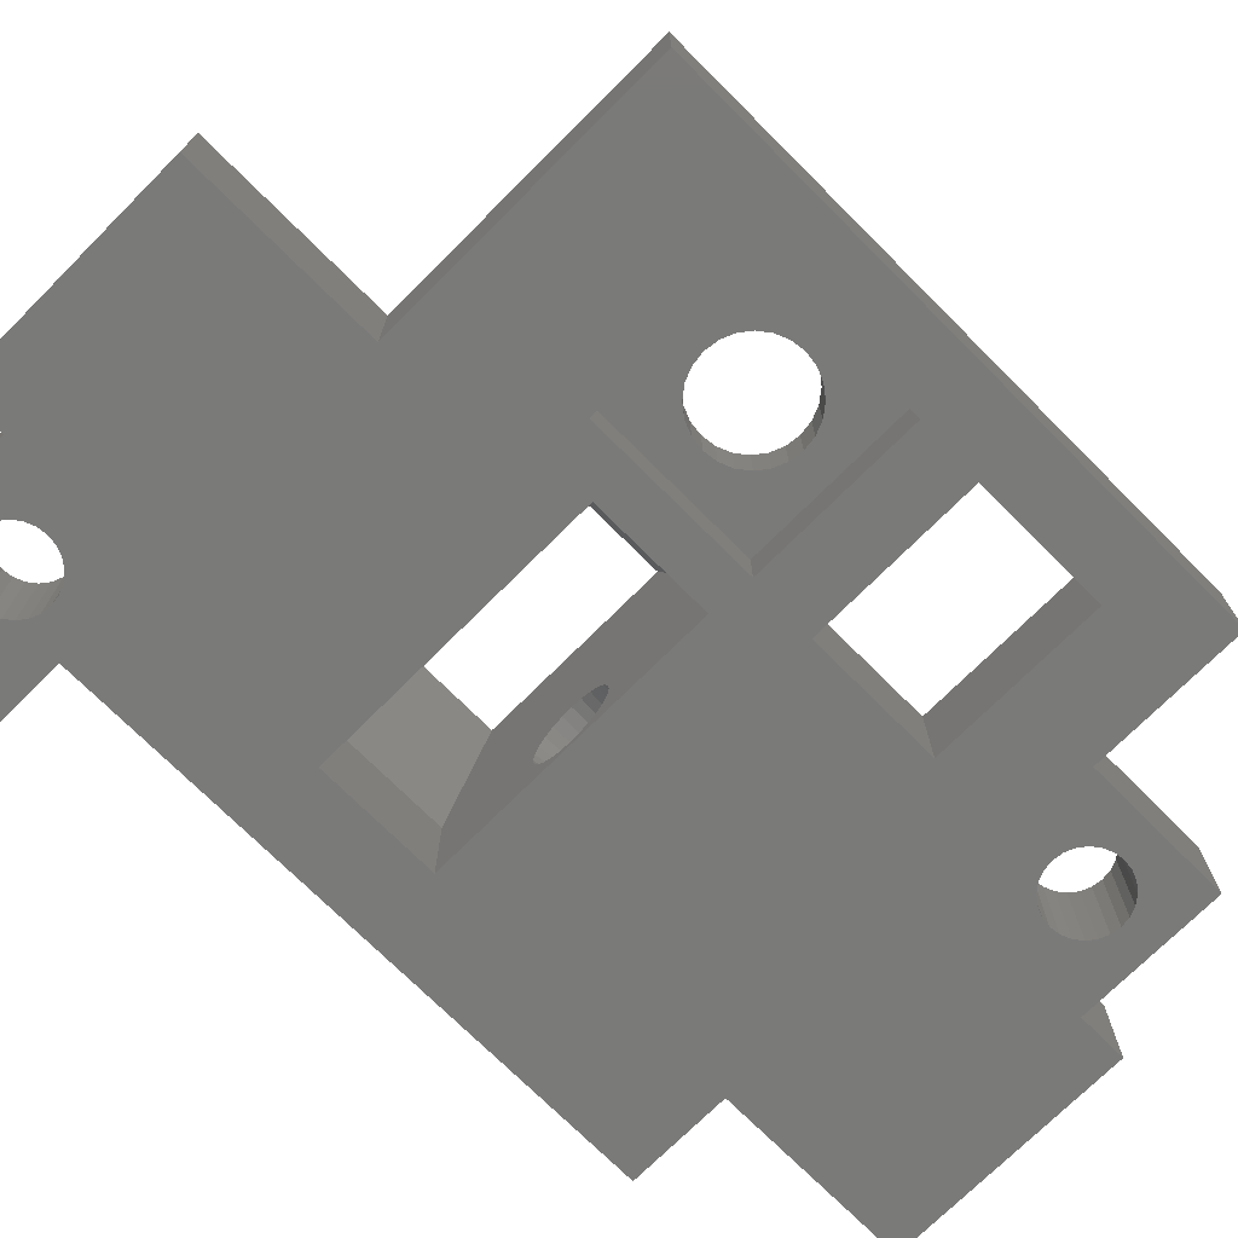
<metadata>
{"format":"stl","ext":"stl","renderer":"f3d","projection":"perspective","resolution":1024,"background":"white","views":[{"elev":-72.9,"azim":45.0,"up":"+Z"}]}
</metadata>
<code>
# stl→obj: 438 verts, 908 faces
v 388.8 -18.06 12.17
v 388.8 -17.6 9.566
v 388.8 -18.06 9.566
v 388.8 -17.6 12.17
v 389.2 -16.46 3.999
v 389 -15.98 12.17
v 389.2 -16.46 12.17
v 389 -15.98 3.999
v 389.4 -16.96 3.999
v 389.4 -16.96 12.17
v 389.5 -17.47 3.999
v 389.5 -17.47 12.17
v 384 -13.25 9.566
v 376 -13.23 12.17
v 376 -13.23 9.566
v 384 -13.25 12.17
v 386.2 -13.94 9.566
v 385.8 -13.72 12.17
v 385.8 -13.72 9.566
v 386.2 -13.94 12.17
v 384.5 -13.31 12.17
v 384.5 -13.31 9.566
v 388.9 -25.81 12.17
v 388.9 -25.81 9.566
v 385.4 -13.55 9.566
v 385.4 -13.55 12.17
v 384.9 -13.41 9.566
v 384.9 -13.41 12.17
v 386.6 -14.18 12.17
v 386.6 -14.18 9.566
v 388.8 -15.52 12.17
v 388.8 -15.52 3.999
v 389.6 -18.01 3.999
v 389.6 -18.01 12.17
v 388.5 -15.07 12.17
v 388.5 -15.07 3.999
v 376 -25.81 9.566
v 376 -25.81 12.17
v 378.3 -22.01 9.566
v 380.4 -23.21 9.566
v 383.7 -23.21 9.566
v 383.7 -22.01 9.566
v 386.3 -22.01 9.566
v 386.3 -17 9.566
v 387 -14.47 9.566
v 387.3 -14.78 9.566
v 387.6 -15.12 9.566
v 387.9 -15.48 9.566
v 388.2 -15.87 9.566
v 388.4 -16.28 9.566
v 388.5 -16.71 9.566
v 388.7 -17.15 9.566
v 378.3 -17 9.566
v 380.4 -22.01 9.566
v 375.3 -26.52 12.17
v 375.3 -12.52 12.17
v 389.6 -26.52 12.17
v 384.1 -12.54 12.17
v 384.6 -12.61 12.17
v 385.1 -12.72 12.17
v 385.6 -12.88 12.17
v 386.1 -13.08 12.17
v 386.6 -13.32 12.17
v 387 -13.6 12.17
v 387 -14.47 12.17
v 387.3 -14.78 12.17
v 387.4 -13.92 12.17
v 387.6 -15.12 12.17
v 387.8 -14.27 12.17
v 387.9 -15.48 12.17
v 388.2 -14.66 12.17
v 388.2 -15.87 12.17
v 388.4 -16.28 12.17
v 388.5 -16.71 12.17
v 388.7 -17.15 12.17
v 388.3 -17 3.999
v 376.3 -17 3.999
v 375.3 -12.52 3.999
v 375.3 -26.52 3.999
v 384.1 -12.54 3.999
v 384.6 -12.61 3.999
v 385.1 -12.72 3.999
v 385.6 -12.88 3.999
v 386.1 -13.08 3.999
v 386.6 -13.32 3.999
v 387 -13.6 3.999
v 387.4 -13.92 3.999
v 387.8 -14.27 3.999
v 388.2 -14.66 3.999
v 376.3 -22.01 3.999
v 389.6 -26.52 3.999
v 388.3 -22.01 3.999
v 380.4 -22.01 7.166
v 383.7 -22.01 7.166
v 383.7 -23.21 7.166
v 380.4 -23.21 7.166
v 375.9 -33 3.999
v 375.8 -33.41 -0.001
v 375.8 -33.41 3.999
v 375.9 -33 -0.001
v 389.2 -3.131 3.999
v 389.5 -3.386 -0.001
v 389.2 -3.131 -0.001
v 389.5 -3.386 3.999
v 390.3 -0.4 -0.001
v 389.9 -0.455 3.999
v 389.9 -0.455 -0.001
v 390.3 -0.4 3.999
v 373.2 -31.87 -0.001
v 372.9 -32.2 3.999
v 372.9 -32.2 -0.001
v 373.2 -31.87 3.999
v 374.7 -34.54 3.999
v 375.1 -34.39 -0.001
v 374.7 -34.54 -0.001
v 375.1 -34.39 3.999
v 390.7 -3.546 3.999
v 391.1 -3.386 -0.001
v 390.7 -3.546 -0.001
v 391.1 -3.386 3.999
v 388.9 -2.8 -0.001
v 388.9 -2.8 3.999
v 375.7 -33.8 3.999
v 375.4 -34.13 -0.001
v 375.4 -34.13 3.999
v 375.7 -33.8 -0.001
v 390.3 -3.6 -0.001
v 390.3 -3.6 3.999
v 373.1 -5 3.999
v 373.1 -30 -0.001
v 373.1 -30 3.999
v 373.1 -5 -0.001
v 390.7 -0.455 3.999
v 390.7 -0.455 -0.001
v 387.3 3 -0.001
v 377.3 -5 -0.001
v 377.3 3 -0.001
v 370.3 -36 -0.001
v 370.3 -30 -0.001
v 372.7 -32.59 -0.001
v 372.7 -33 -0.001
v 373.5 -31.61 -0.001
v 373.9 -31.46 -0.001
v 374.3 -31.4 -0.001
v 374.7 -31.46 -0.001
v 376.3 -17 -0.001
v 375.1 -31.61 -0.001
v 375.4 -31.87 -0.001
v 375.7 -32.2 -0.001
v 375.8 -32.59 -0.001
v 388.3 -17 -0.001
v 387.3 1 -0.001
v 388.7 -2 -0.001
v 388.7 -1.586 -0.001
v 388.9 -1.2 -0.001
v 389.2 -0.869 -0.001
v 389.5 -0.614 -0.001
v 393.3 1 -0.001
v 388.3 -22.01 -0.001
v 391.1 -0.614 -0.001
v 391.4 -0.869 -0.001
v 391.7 -1.2 -0.001
v 391.8 -1.586 -0.001
v 391.9 -2 -0.001
v 390 -8.688 -0.001
v 389.9 -3.546 -0.001
v 397 -8.688 -0.001
v 393.3 -5 -0.001
v 391.4 -3.131 -0.001
v 391.7 -2.8 -0.001
v 391.8 -2.414 -0.001
v 399.6 -5 -0.001
v 397 -14.19 -0.001
v 397.1 -16.86 -0.001
v 397.1 -23.9 -0.001
v 373.5 -34.39 -0.001
v 377.3 -36 -0.001
v 373.2 -34.13 -0.001
v 372.9 -33.8 -0.001
v 372.7 -33.41 -0.001
v 373.9 -34.54 -0.001
v 374.3 -34.6 -0.001
v 376.3 -22.01 -0.001
v 377.3 -38 -0.001
v 387.3 -30 -0.001
v 390.1 -23.9 -0.001
v 399.6 -30 -0.001
v 388.7 -2.414 -0.001
v 390 -14.19 -0.001
v 390.1 -16.86 -0.001
v 387.3 -38 -0.001
v 372.7 -32.59 3.999
v 391.8 -2.414 3.999
v 391.7 -2.8 3.999
v 391.8 -1.586 3.999
v 391.9 -2 3.999
v 387.3 1 3.999
v 393.3 1 3.999
v 388.7 -2.414 3.999
v 388.7 -2 3.999
v 388.7 -1.586 3.999
v 388.9 -1.2 3.999
v 389.2 -0.869 3.999
v 391.1 -0.614 3.999
v 375.1 -31.61 3.999
v 375.4 -31.87 3.999
v 375.8 -32.59 3.999
v 391.4 -0.869 3.999
v 375.7 -32.2 3.999
v 391.7 -1.2 3.999
v 399.6 -5 3.999
v 393.3 -5 3.999
v 377.3 -5 3.999
v 377.3 3 3.999
v 370.3 -30 3.999
v 370.3 -36 3.999
v 374.7 -31.46 3.999
v 374.3 -31.4 3.999
v 374.3 -34.6 3.999
v 373.9 -31.46 3.999
v 377.3 -36 3.999
v 373.2 -34.13 3.999
v 372.9 -33.8 3.999
v 399.6 -30 3.999
v 373.5 -34.39 3.999
v 372.7 -33.41 3.999
v 372.7 -33 3.999
v 373.9 -34.54 3.999
v 388.2 -22.01 3.999
v 387.3 -30 3.999
v 387.3 -38 3.999
v 392.1 -21.96 3.999
v 391.8 -21.5 3.999
v 391.6 -20.97 3.999
v 390 -14.19 3.999
v 389.9 -3.546 3.999
v 391.5 -20.4 3.999
v 392.6 -22.31 3.999
v 393.1 -22.53 3.999
v 393.7 -22.6 3.999
v 394.3 -22.53 3.999
v 394.8 -22.31 3.999
v 395.2 -21.96 3.999
v 395.6 -21.5 3.999
v 395.8 -20.97 3.999
v 395.9 -20.4 3.999
v 397 -14.19 3.999
v 397 -8.688 3.999
v 390 -8.688 3.999
v 391.4 -3.131 3.999
v 392.1 -18.84 3.999
v 391.8 -19.3 3.999
v 391.6 -19.83 3.999
v 392.6 -18.49 3.999
v 393.1 -18.27 3.999
v 393.7 -18.2 3.999
v 394.3 -18.27 3.999
v 394.8 -18.49 3.999
v 395.2 -18.84 3.999
v 395.6 -19.3 3.999
v 395.8 -19.83 3.999
v 373.5 -31.61 3.999
v 388.2 -17 3.999
v 389.5 -0.614 3.999
v 377.3 -38 3.999
v 387.3 3 3.999
v 382.3 -22.01 0.299
v 381.9 -22.01 0.3569
v 381.4 -22.01 0.5268
v 381.1 -22.01 0.7969
v 380.8 -22.01 1.149
v 380.6 -22.01 1.559
v 380.6 -22.01 1.999
v 380.6 -22.01 2.439
v 380.8 -22.01 2.849
v 381.1 -22.01 3.201
v 381.4 -22.01 3.471
v 381.9 -22.01 3.641
v 382.3 -22.01 3.699
v 383.1 -22.01 0.5268
v 382.7 -22.01 0.3569
v 383.5 -22.01 0.7969
v 383.8 -22.01 1.149
v 383.9 -22.01 1.559
v 384 -22.01 1.999
v 383.9 -22.01 2.439
v 383.8 -22.01 2.849
v 383.5 -22.01 3.201
v 383.1 -22.01 3.471
v 382.7 -22.01 3.641
v 382.7 -17 0.3569
v 382.3 -17 0.299
v 383.1 -17 0.5268
v 383.5 -17 0.7969
v 383.8 -17 1.149
v 383.9 -17 1.559
v 384 -17 1.999
v 383.9 -17 2.439
v 383.8 -17 2.849
v 383.5 -17 3.201
v 383.1 -17 3.471
v 382.7 -17 3.641
v 382.3 -17 3.699
v 381.4 -17 0.5268
v 381.9 -17 0.3569
v 381.1 -17 0.7969
v 380.8 -17 1.149
v 380.6 -17 1.559
v 380.6 -17 1.999
v 380.6 -17 2.439
v 380.8 -17 2.849
v 381.1 -17 3.201
v 381.4 -17 3.471
v 381.9 -17 3.641
v 382 -27.01 3.158
v 381.7 -38 3.038
v 381.7 -27.01 3.038
v 382 -38 3.158
v 381.4 -38 2.848
v 381.4 -27.01 2.848
v 381.3 -27.01 2.599
v 381.3 -38 2.599
v 381.1 -27.01 2.31
v 381.1 -38 2.31
v 381.1 -27.01 1.999
v 381.1 -38 1.999
v 382 -38 0.8399
v 381.7 -27.01 0.9598
v 381.7 -38 0.9598
v 382 -27.01 0.8399
v 381.3 -27.01 1.399
v 381.1 -38 1.688
v 381.3 -38 1.399
v 381.1 -27.01 1.688
v 381.4 -27.01 1.15
v 381.4 -38 1.15
v 382.3 -38 0.799
v 382.3 -27.01 0.799
v 382.6 -38 0.8399
v 382.6 -27.01 0.8399
v 382.6 -27.01 3.158
v 382.3 -38 3.199
v 382.3 -27.01 3.199
v 382.6 -38 3.158
v 382.9 -38 0.9598
v 382.9 -27.01 0.9598
v 383.5 -27.01 1.999
v 383.5 -38 1.688
v 383.5 -38 1.999
v 383.5 -27.01 1.688
v 382.9 -27.01 3.038
v 382.9 -38 3.038
v 383.1 -27.01 2.848
v 383.1 -38 2.848
v 383.3 -38 2.599
v 383.3 -27.01 2.599
v 383.5 -38 2.31
v 383.5 -27.01 2.31
v 383.1 -38 1.15
v 383.1 -27.01 1.15
v 383.3 -27.01 1.399
v 383.3 -38 1.399
v 382.3 3 3.199
v 382 -12 3.158
v 382 3 3.158
v 382.3 -12 3.199
v 382.6 3 3.158
v 382.6 -12 3.158
v 382.9 3 3.038
v 382.9 -12 3.038
v 383.1 3 2.848
v 383.1 -12 2.848
v 383.3 -12 2.599
v 383.3 3 2.599
v 383.5 -12 2.31
v 383.5 3 2.31
v 383.5 -12 1.999
v 383.5 3 1.999
v 383.5 -12 1.688
v 383.5 3 1.688
v 383.3 -12 1.399
v 383.3 3 1.399
v 383.1 -12 1.15
v 383.1 3 1.15
v 382.9 3 0.9598
v 382.9 -12 0.9598
v 382.6 3 0.8399
v 382.6 -12 0.8399
v 382.3 3 0.799
v 382.3 -12 0.799
v 382 3 0.8399
v 382 -12 0.8399
v 381.7 3 0.9598
v 381.7 -12 0.9598
v 381.4 3 1.15
v 381.4 -12 1.15
v 381.3 -12 1.399
v 381.3 3 1.399
v 381.1 -12 1.688
v 381.1 3 1.688
v 381.1 -12 1.999
v 381.1 3 1.999
v 381.1 -12 2.31
v 381.1 3 2.31
v 381.3 -12 2.599
v 381.3 3 2.599
v 381.4 -12 2.848
v 381.4 3 2.848
v 381.7 3 3.038
v 381.7 -12 3.038
v 390.1 -16.86 1.999
v 391.6 -19.83 1.999
v 390.1 -23.9 1.999
v 391.8 -19.3 1.999
v 392.1 -18.84 1.999
v 392.6 -18.49 1.999
v 393.1 -18.27 1.999
v 397.1 -16.86 1.999
v 391.5 -20.4 1.999
v 393.7 -18.2 1.999
v 394.3 -18.27 1.999
v 394.8 -18.49 1.999
v 395.2 -18.84 1.999
v 395.6 -19.3 1.999
v 395.8 -19.83 1.999
v 395.9 -20.4 1.999
v 393.1 -22.53 1.999
v 397.1 -23.9 1.999
v 392.6 -22.31 1.999
v 392.1 -21.96 1.999
v 391.8 -21.5 1.999
v 391.6 -20.97 1.999
v 393.7 -22.6 1.999
v 394.3 -22.53 1.999
v 394.8 -22.31 1.999
v 395.2 -21.96 1.999
v 395.6 -21.5 1.999
v 395.8 -20.97 1.999
f 1 2 3
f 2 1 4
f 5 6 7
f 6 5 8
f 9 7 10
f 7 9 5
f 11 10 12
f 10 11 9
f 13 14 15
f 14 13 16
f 17 18 19
f 18 17 20
f 21 13 22
f 13 21 16
f 23 3 24
f 3 23 1
f 18 25 19
f 25 18 26
f 27 21 22
f 21 27 28
f 29 17 30
f 17 29 20
f 8 31 6
f 31 8 32
f 33 12 34
f 12 33 11
f 25 28 27
f 28 25 26
f 32 35 31
f 35 32 36
f 37 23 24
f 23 37 38
f 15 38 37
f 38 15 14
f 37 39 15
f 39 37 40
f 40 37 24
f 40 24 41
f 41 24 42
f 42 24 43
f 43 24 44
f 44 24 30
f 30 24 45
f 45 24 46
f 46 24 47
f 47 24 48
f 48 24 49
f 49 24 50
f 50 24 51
f 51 24 52
f 52 24 2
f 2 24 3
f 15 53 13
f 53 15 39
f 13 53 44
f 13 44 22
f 22 44 27
f 27 44 25
f 25 44 19
f 19 44 17
f 17 44 30
f 54 39 40
f 55 38 56
f 38 55 57
f 38 57 23
f 23 57 6
f 6 57 7
f 7 57 10
f 10 57 12
f 12 57 34
f 56 14 58
f 14 56 38
f 58 14 16
f 58 16 21
f 58 21 59
f 59 21 28
f 59 28 60
f 60 28 26
f 60 26 61
f 61 26 18
f 61 18 62
f 62 18 20
f 62 20 63
f 63 20 29
f 63 29 64
f 64 29 65
f 64 65 66
f 64 66 67
f 67 66 68
f 67 68 69
f 69 68 70
f 69 70 71
f 71 70 72
f 71 72 73
f 71 73 35
f 35 73 74
f 35 74 31
f 31 74 75
f 31 75 4
f 31 4 6
f 6 4 1
f 6 1 23
f 76 53 77
f 53 76 44
f 46 65 45
f 65 46 66
f 72 48 49
f 48 72 70
f 73 49 50
f 49 73 72
f 75 51 52
f 51 75 74
f 68 46 47
f 46 68 66
f 4 52 2
f 52 4 75
f 74 50 51
f 50 74 73
f 70 47 48
f 47 70 68
f 65 30 45
f 30 65 29
f 78 77 79
f 77 78 80
f 77 80 76
f 76 80 81
f 76 81 82
f 76 82 83
f 76 83 84
f 76 84 85
f 76 85 86
f 76 86 87
f 76 87 88
f 76 88 89
f 76 89 36
f 79 90 91
f 90 79 77
f 91 90 92
f 91 92 76
f 91 76 36
f 91 36 32
f 91 32 8
f 91 8 5
f 91 5 9
f 91 9 11
f 91 11 33
f 63 86 85
f 86 63 64
f 61 84 83
f 84 61 62
f 84 63 85
f 63 84 62
f 57 79 91
f 79 57 55
f 56 80 78
f 80 56 58
f 64 87 86
f 87 64 67
f 36 71 35
f 71 36 89
f 56 79 55
f 79 56 78
f 89 69 71
f 69 89 88
f 87 69 88
f 69 87 67
f 91 34 57
f 34 91 33
f 80 59 81
f 59 80 58
f 60 83 82
f 83 60 61
f 81 60 82
f 60 81 59
f 39 93 90
f 93 39 54
f 92 94 43
f 94 92 90
f 94 90 93
f 43 94 42
f 44 92 43
f 92 44 76
f 90 53 39
f 53 90 77
f 40 95 96
f 95 40 41
f 42 95 41
f 95 42 94
f 95 93 96
f 93 95 94
f 93 40 96
f 40 93 54
f 97 98 99
f 98 97 100
f 101 102 103
f 102 101 104
f 105 106 107
f 106 105 108
f 109 110 111
f 110 109 112
f 113 114 115
f 114 113 116
f 117 118 119
f 118 117 120
f 121 101 103
f 101 121 122
f 123 124 125
f 124 123 126
f 99 126 123
f 126 99 98
f 127 117 119
f 117 127 128
f 129 130 131
f 130 129 132
f 133 105 134
f 105 133 108
f 135 136 137
f 130 138 139
f 138 130 140
f 138 140 141
f 140 130 111
f 111 130 109
f 136 130 132
f 130 136 109
f 109 136 142
f 142 136 143
f 143 136 144
f 144 136 145
f 145 136 146
f 145 146 147
f 147 146 148
f 148 146 149
f 149 146 150
f 150 146 100
f 146 136 151
f 151 136 152
f 152 136 135
f 151 152 153
f 153 152 154
f 154 152 155
f 155 152 156
f 156 152 157
f 157 152 158
f 151 153 159
f 157 158 107
f 107 158 105
f 105 158 134
f 134 158 160
f 160 158 161
f 161 158 162
f 162 158 163
f 163 158 164
f 127 165 166
f 165 127 167
f 167 127 119
f 167 119 118
f 167 118 168
f 168 118 169
f 168 169 170
f 168 170 171
f 168 171 164
f 168 164 158
f 167 168 172
f 167 172 173
f 173 172 174
f 174 172 175
f 138 176 177
f 176 138 178
f 178 138 179
f 179 138 180
f 180 138 141
f 177 176 181
f 177 181 182
f 177 182 115
f 177 115 114
f 177 114 124
f 177 124 126
f 177 126 98
f 177 98 100
f 177 100 183
f 183 100 146
f 177 183 159
f 177 159 184
f 184 159 185
f 185 159 186
f 185 186 187
f 186 159 153
f 186 153 188
f 186 188 121
f 186 121 103
f 186 103 102
f 186 102 166
f 186 166 189
f 189 166 165
f 186 189 190
f 187 186 175
f 187 175 172
f 173 190 189
f 190 173 174
f 191 184 185
f 111 192 140
f 192 111 110
f 193 170 194
f 170 193 171
f 195 164 196
f 164 195 163
f 197 158 152
f 158 197 198
f 153 199 188
f 199 153 200
f 155 201 154
f 201 155 202
f 156 202 155
f 202 156 203
f 204 134 160
f 134 204 133
f 148 205 147
f 205 148 206
f 196 171 193
f 171 196 164
f 207 100 97
f 100 207 150
f 208 160 161
f 160 208 204
f 209 150 207
f 150 209 149
f 208 162 210
f 162 208 161
f 168 211 172
f 211 168 212
f 129 136 132
f 136 129 213
f 214 136 213
f 136 214 137
f 188 122 121
f 122 188 199
f 215 138 216
f 138 215 139
f 217 144 145
f 144 217 218
f 219 115 182
f 115 219 113
f 116 124 114
f 124 116 125
f 218 143 144
f 143 218 220
f 177 216 138
f 216 177 221
f 205 145 147
f 145 205 217
f 215 130 139
f 130 215 131
f 206 149 209
f 149 206 148
f 179 222 178
f 222 179 223
f 172 224 187
f 224 172 211
f 146 90 183
f 90 146 77
f 216 223 215
f 223 216 222
f 222 216 225
f 225 216 221
f 215 223 226
f 215 226 227
f 225 221 228
f 228 221 219
f 219 221 113
f 113 221 116
f 116 221 125
f 125 221 123
f 123 221 99
f 99 221 97
f 97 221 90
f 90 221 229
f 229 221 230
f 230 221 231
f 229 230 224
f 229 224 92
f 92 224 232
f 92 232 76
f 76 232 233
f 76 233 234
f 76 234 235
f 76 235 200
f 200 235 199
f 199 235 122
f 122 235 101
f 101 235 104
f 104 235 236
f 235 234 237
f 232 224 238
f 238 224 239
f 239 224 240
f 240 224 241
f 241 224 242
f 242 224 243
f 243 224 244
f 244 224 245
f 245 224 246
f 246 224 247
f 247 224 248
f 236 249 128
f 249 236 235
f 128 249 248
f 128 248 117
f 117 248 120
f 120 248 212
f 120 212 250
f 250 212 194
f 194 212 193
f 193 212 196
f 212 248 211
f 211 248 224
f 235 251 247
f 251 235 252
f 252 235 253
f 253 235 237
f 247 251 254
f 247 254 255
f 247 255 256
f 247 256 257
f 247 257 258
f 247 258 259
f 247 259 260
f 247 260 261
f 247 261 246
f 215 192 131
f 192 215 227
f 131 192 110
f 131 110 112
f 131 112 129
f 129 112 213
f 213 112 262
f 213 262 220
f 213 220 218
f 213 218 217
f 213 217 77
f 77 217 205
f 77 205 206
f 77 206 209
f 77 209 207
f 77 207 97
f 77 97 90
f 213 77 263
f 213 263 214
f 214 263 197
f 197 263 200
f 197 200 201
f 197 201 202
f 197 202 203
f 197 203 264
f 197 264 198
f 200 263 76
f 198 264 106
f 198 106 108
f 198 108 133
f 198 133 204
f 198 204 208
f 198 208 210
f 198 210 195
f 198 195 196
f 198 196 212
f 231 221 265
f 266 214 197
f 228 182 181
f 182 228 219
f 140 227 141
f 227 140 192
f 224 185 187
f 185 224 230
f 141 226 180
f 226 141 227
f 154 200 153
f 200 154 201
f 180 223 179
f 223 180 226
f 220 142 143
f 142 220 262
f 262 109 142
f 109 262 112
f 104 166 102
f 166 104 236
f 178 225 176
f 225 178 222
f 157 203 156
f 203 157 264
f 106 157 107
f 157 106 264
f 225 181 176
f 181 225 228
f 236 127 166
f 127 236 128
f 185 231 191
f 231 185 230
f 183 267 159
f 267 183 268
f 268 183 269
f 269 183 90
f 269 90 270
f 270 90 271
f 271 90 272
f 272 90 273
f 273 90 274
f 274 90 275
f 275 90 276
f 276 90 277
f 277 90 278
f 278 90 279
f 279 90 92
f 92 90 229
f 159 280 92
f 280 159 281
f 281 159 267
f 92 280 282
f 92 282 283
f 92 283 284
f 92 284 285
f 92 285 286
f 92 286 287
f 92 287 288
f 92 288 289
f 92 289 290
f 92 290 279
f 76 159 92
f 159 76 151
f 151 291 292
f 291 151 293
f 293 151 76
f 293 76 294
f 294 76 295
f 295 76 296
f 296 76 297
f 297 76 298
f 298 76 299
f 299 76 300
f 300 76 301
f 301 76 302
f 302 76 303
f 303 76 263
f 146 304 77
f 304 146 305
f 305 146 292
f 292 146 151
f 77 304 306
f 77 306 307
f 77 307 308
f 77 308 309
f 77 309 310
f 77 310 311
f 77 311 312
f 77 312 313
f 77 313 314
f 77 314 303
f 77 303 263
f 210 163 195
f 163 210 162
f 118 250 169
f 250 118 120
f 194 169 250
f 169 194 170
f 158 212 168
f 212 158 198
f 315 316 317
f 316 315 318
f 317 319 320
f 319 317 316
f 321 319 322
f 319 321 320
f 323 322 324
f 322 323 321
f 325 324 326
f 324 325 323
f 327 328 329
f 328 327 330
f 331 332 333
f 332 331 334
f 329 335 336
f 335 329 328
f 337 330 327
f 330 337 338
f 339 338 337
f 338 339 340
f 334 326 332
f 326 334 325
f 335 333 336
f 333 335 331
f 341 342 343
f 342 341 344
f 343 318 315
f 318 343 342
f 345 340 339
f 340 345 346
f 347 348 349
f 348 347 350
f 351 344 341
f 344 351 352
f 353 352 351
f 352 353 354
f 353 355 354
f 355 353 356
f 356 357 355
f 357 356 358
f 358 349 357
f 349 358 347
f 359 346 345
f 346 359 360
f 361 359 362
f 359 361 360
f 350 362 348
f 362 350 361
f 363 364 365
f 364 363 366
f 367 366 363
f 366 367 368
f 369 368 367
f 368 369 370
f 371 370 369
f 370 371 372
f 371 373 372
f 373 371 374
f 374 375 373
f 375 374 376
f 376 377 375
f 377 376 378
f 378 379 377
f 379 378 380
f 380 381 379
f 381 380 382
f 382 383 381
f 383 382 384
f 383 385 386
f 385 383 384
f 386 387 388
f 387 386 385
f 388 389 390
f 389 388 387
f 390 391 392
f 391 390 389
f 392 393 394
f 393 392 391
f 394 395 396
f 395 394 393
f 395 397 396
f 397 395 398
f 398 399 397
f 399 398 400
f 400 401 399
f 401 400 402
f 402 403 401
f 403 402 404
f 404 405 403
f 405 404 406
f 406 407 405
f 407 406 408
f 409 407 408
f 407 409 410
f 365 410 409
f 410 365 364
f 286 347 358
f 347 286 285
f 285 350 347
f 350 285 284
f 284 361 350
f 361 284 283
f 287 358 356
f 358 287 286
f 283 360 361
f 360 283 282
f 360 280 346
f 280 360 282
f 346 281 340
f 281 346 280
f 271 334 331
f 334 271 272
f 328 268 269
f 268 328 330
f 272 325 334
f 325 272 273
f 270 331 335
f 331 270 271
f 274 321 323
f 321 274 275
f 335 269 270
f 269 335 328
f 290 343 279
f 343 290 341
f 330 267 268
f 267 330 338
f 279 315 278
f 315 279 343
f 275 320 321
f 320 275 276
f 340 267 338
f 267 340 281
f 277 320 276
f 320 277 317
f 289 353 351
f 353 289 288
f 288 356 353
f 356 288 287
f 273 323 325
f 323 273 274
f 290 351 341
f 351 290 289
f 278 317 277
f 317 278 315
f 401 310 309
f 310 401 403
f 372 299 300
f 299 372 373
f 375 297 298
f 297 375 377
f 403 311 310
f 311 403 405
f 399 309 308
f 309 399 401
f 397 308 307
f 308 397 399
f 373 298 299
f 298 373 375
f 364 303 314
f 303 364 366
f 407 313 312
f 313 407 410
f 372 301 370
f 301 372 300
f 410 314 313
f 314 410 364
f 291 386 388
f 386 291 293
f 293 383 386
f 383 293 294
f 291 390 292
f 390 291 388
f 377 296 297
f 296 377 379
f 368 303 366
f 303 368 302
f 381 294 295
f 294 381 383
f 379 295 296
f 295 379 381
f 370 302 368
f 302 370 301
f 405 312 311
f 312 405 407
f 304 396 306
f 396 304 394
f 292 392 305
f 392 292 390
f 305 394 304
f 394 305 392
f 396 307 306
f 307 396 397
f 191 339 337
f 339 191 345
f 345 191 231
f 345 231 359
f 359 231 362
f 362 231 348
f 348 231 349
f 349 231 357
f 357 231 355
f 355 231 354
f 354 231 352
f 352 231 344
f 344 231 342
f 184 329 265
f 329 184 327
f 327 184 191
f 327 191 337
f 265 329 336
f 265 336 333
f 265 333 332
f 265 332 326
f 265 326 324
f 265 324 322
f 265 322 319
f 265 319 316
f 265 316 318
f 265 318 342
f 265 342 231
f 221 184 265
f 184 221 177
f 137 391 135
f 391 137 393
f 393 137 214
f 135 391 389
f 393 214 395
f 395 214 398
f 398 214 400
f 400 214 402
f 402 214 404
f 404 214 406
f 406 214 408
f 408 214 409
f 409 214 365
f 365 214 363
f 363 214 266
f 135 385 266
f 385 135 387
f 387 135 389
f 266 385 384
f 266 384 382
f 266 382 380
f 266 380 378
f 266 378 376
f 266 376 374
f 266 374 371
f 266 371 369
f 266 369 367
f 266 367 363
f 135 197 152
f 197 135 266
f 411 412 413
f 412 411 414
f 414 411 415
f 415 411 416
f 416 411 417
f 417 411 418
f 413 412 419
f 417 418 420
f 420 418 421
f 421 418 422
f 422 418 423
f 423 418 424
f 424 418 425
f 425 418 426
f 413 427 428
f 427 413 429
f 429 413 430
f 430 413 431
f 431 413 432
f 432 413 419
f 428 427 433
f 428 433 434
f 428 434 435
f 428 435 436
f 428 436 437
f 428 437 438
f 428 438 426
f 428 426 418
f 186 428 175
f 428 186 413
f 186 411 413
f 411 186 190
f 174 411 190
f 411 174 418
f 418 175 428
f 175 418 174
f 254 415 416
f 415 254 251
f 415 252 414
f 252 415 251
f 414 253 412
f 253 414 252
f 412 237 419
f 237 412 253
f 419 234 432
f 234 419 237
f 432 233 431
f 233 432 234
f 431 232 430
f 232 431 233
f 232 429 430
f 429 232 238
f 238 427 429
f 427 238 239
f 239 433 427
f 433 239 240
f 240 434 433
f 434 240 241
f 241 435 434
f 435 241 242
f 242 436 435
f 436 242 243
f 244 436 243
f 436 244 437
f 245 437 244
f 437 245 438
f 246 438 245
f 438 246 426
f 261 426 246
f 426 261 425
f 260 425 261
f 425 260 424
f 259 424 260
f 424 259 423
f 259 422 423
f 422 259 258
f 258 421 422
f 421 258 257
f 257 420 421
f 420 257 256
f 256 417 420
f 417 256 255
f 255 416 417
f 416 255 254
f 247 167 173
f 167 247 248
f 248 165 167
f 165 248 249
f 165 235 189
f 235 165 249
f 235 173 189
f 173 235 247

</code>
